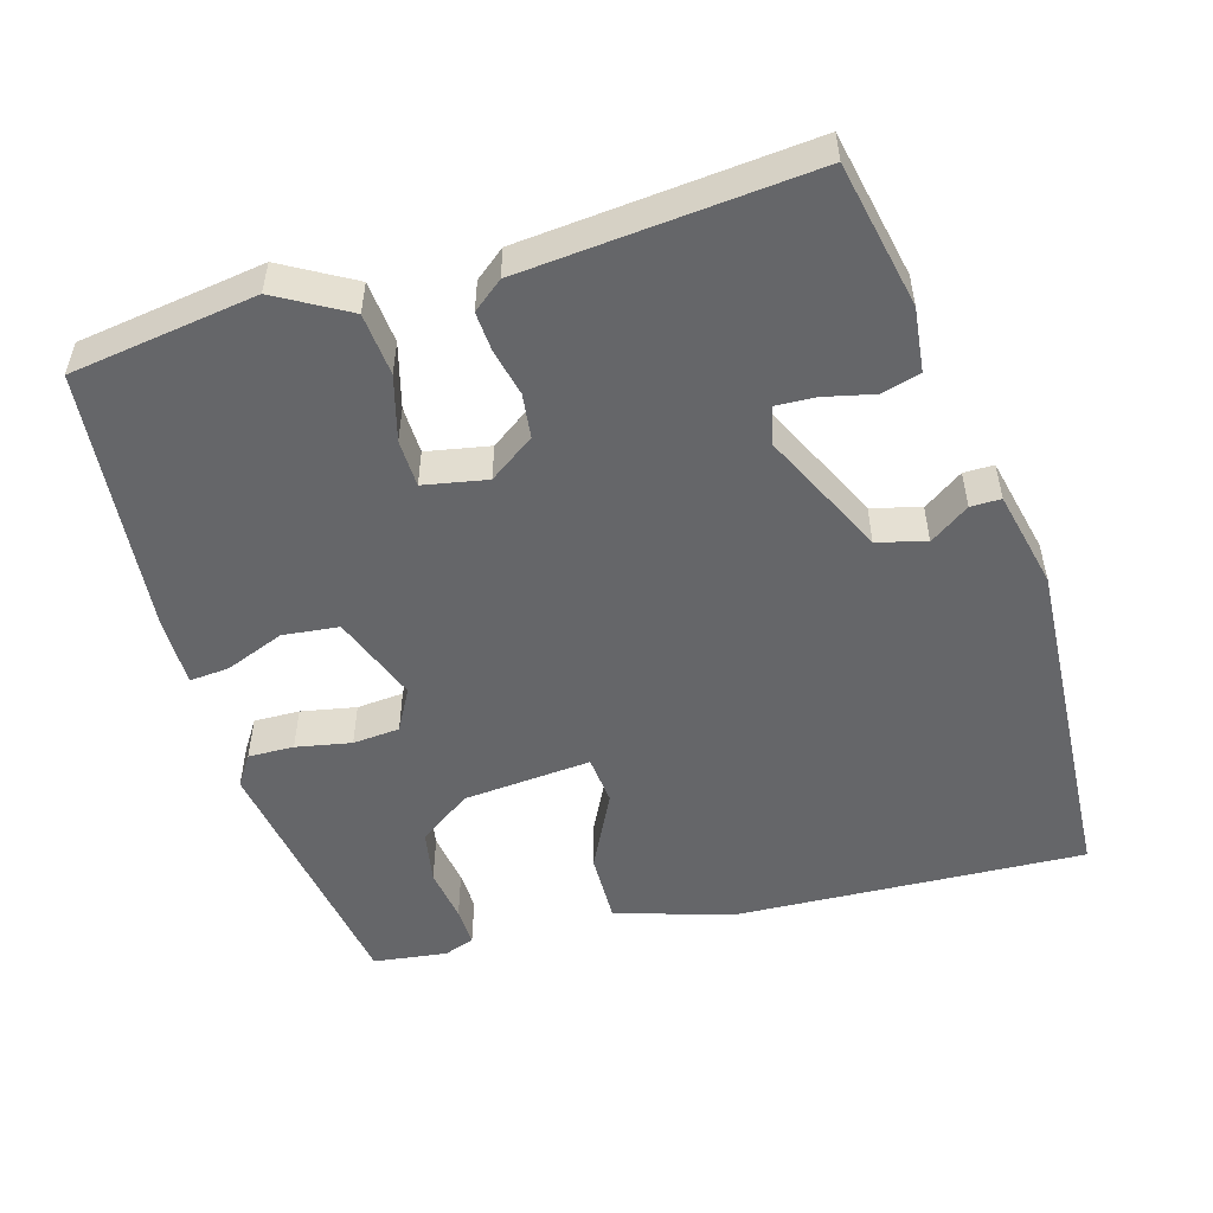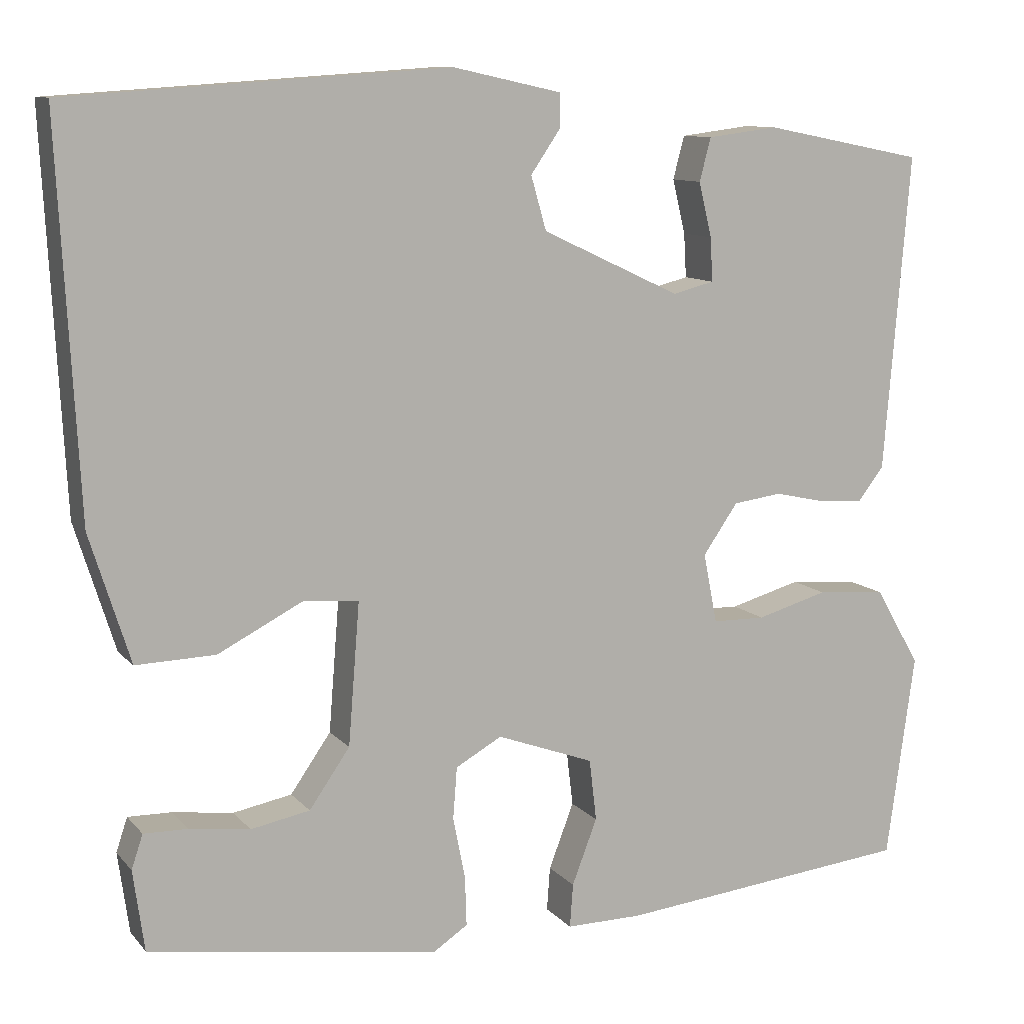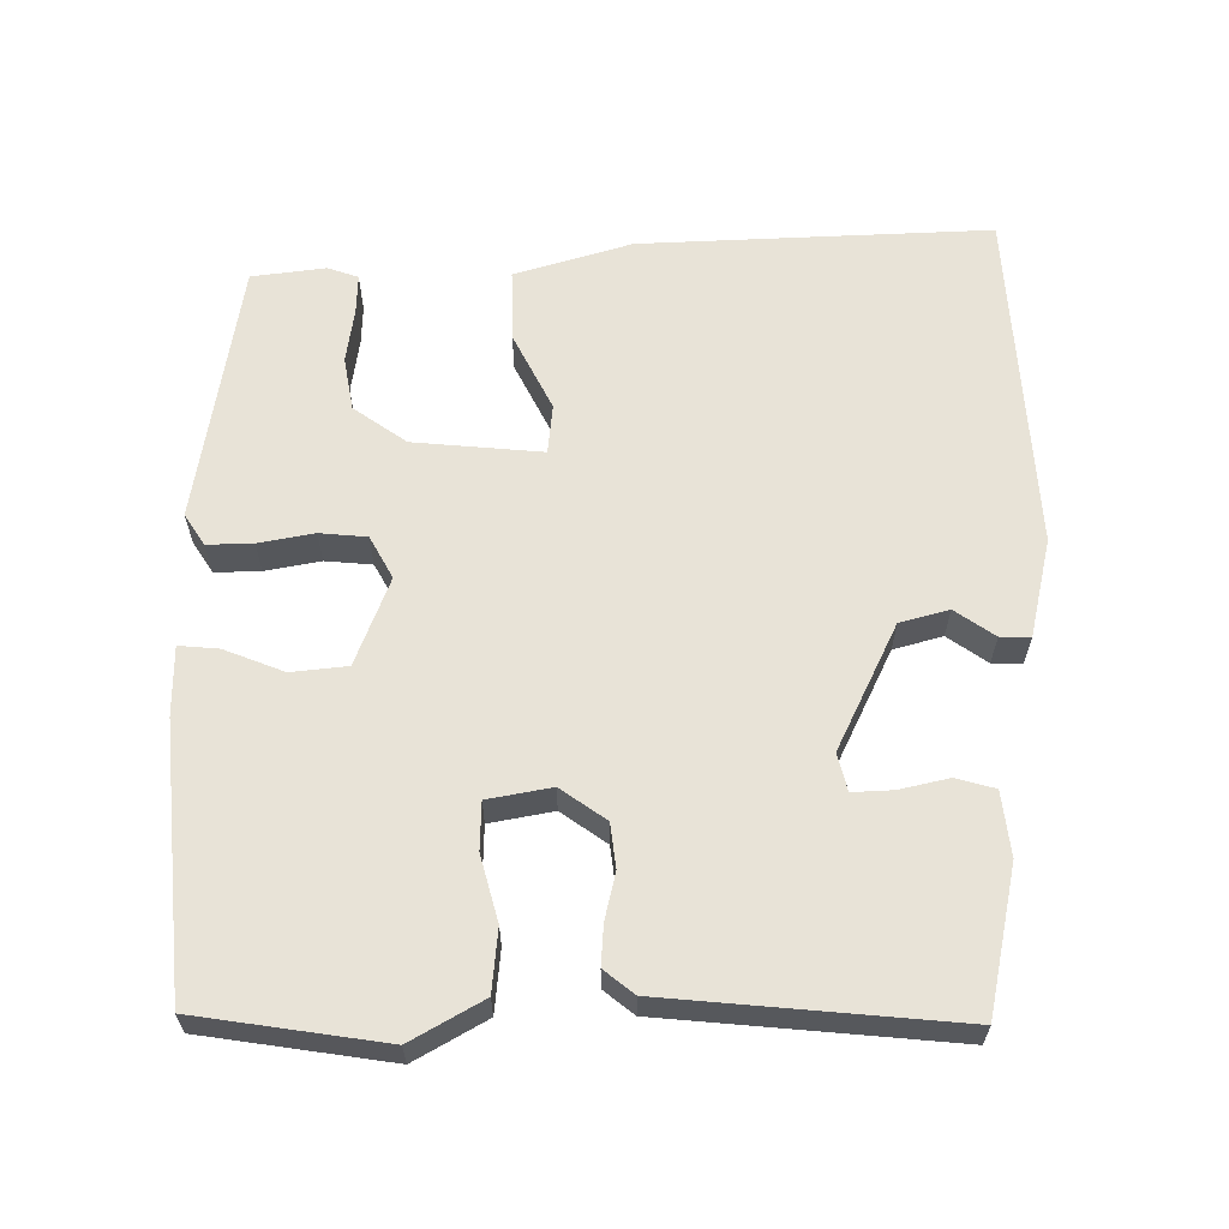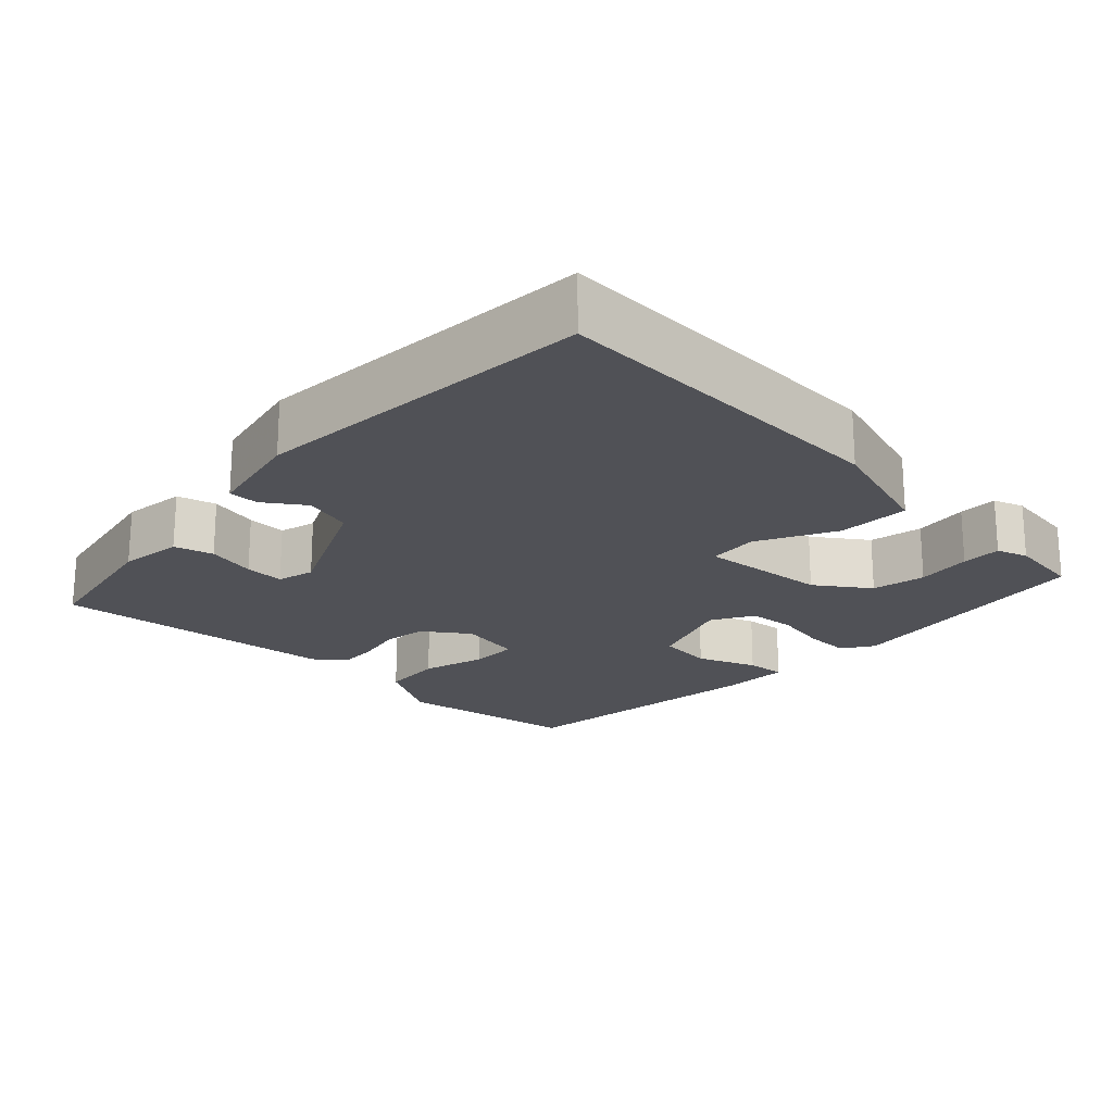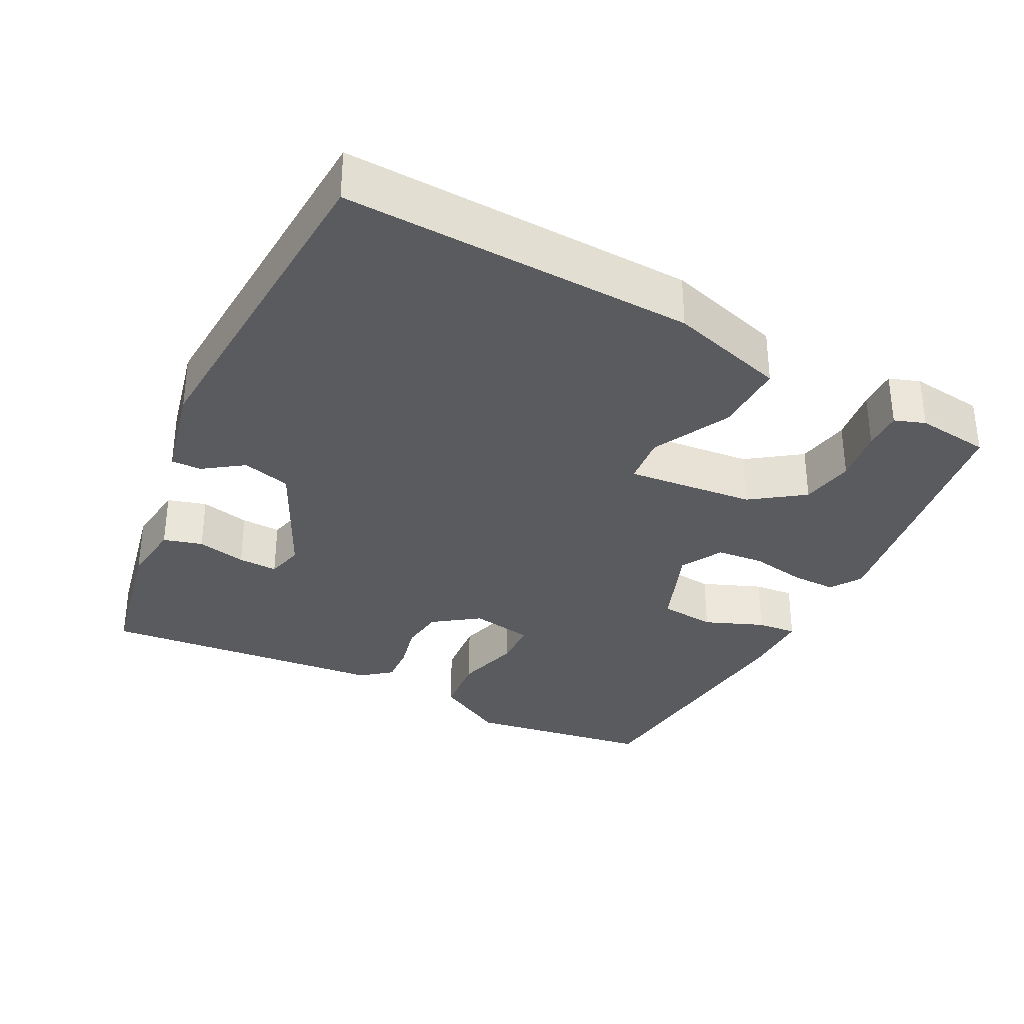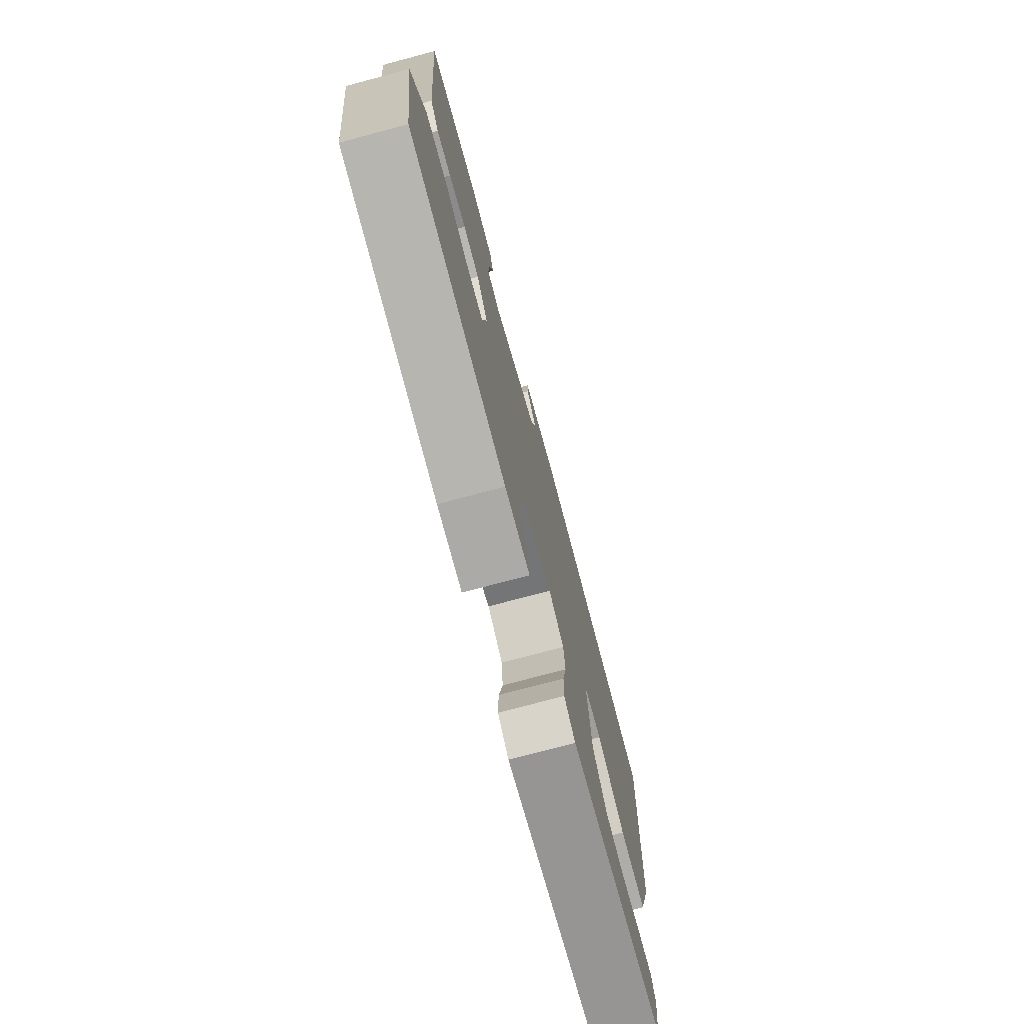
<metadata>
{"format":"obj","ext":"obj","renderer":"f3d","projection":"perspective","resolution":1024,"background":"white","views":[{"elev":-51.9,"azim":-73.3,"up":"+Y"},{"elev":10.3,"azim":156.7,"up":"+Z"},{"elev":62.0,"azim":-89.7,"up":"+Y"},{"elev":-20.5,"azim":46.5,"up":"+Y"},{"elev":-33.2,"azim":63.6,"up":"+Y"},{"elev":-75.5,"azim":-75.1,"up":"+Z"}]}
</metadata>
<code>
v -0.515 0.07 0.422
v -0.317 0.07 0.461
v -0.23 0.07 0.45
v -0.216 0.07 0.397
v -0.232 0.07 0.33
v -0.235 0.07 0.276
v -0.184 0.07 0.263
v -0.013 0.07 0.343
v 0.006 0.07 0.409
v -0.031 0.07 0.463
v -0.031 0.07 0.504
v 0.103 0.07 0.533
v 0.572 0.07 0.501
v 0.547 0.07 0.025
v 0.497 0.07 -0.133
v 0.399 0.07 -0.13
v 0.294 0.07 -0.076
v 0.226 0.07 -0.082
v 0.24 0.07 -0.257
v 0.29 0.07 -0.329
v 0.363 0.07 -0.343
v 0.438 0.07 -0.333
v 0.492 0.07 -0.332
v 0.506 0.07 -0.374
v 0.492 0.07 -0.474
v 0.133 0.07 -0.527
v 0.091 0.07 -0.499
v 0.093 0.07 -0.437
v 0.108 0.07 -0.362
v 0.103 0.07 -0.298
v 0.046 0.07 -0.266
v -0.074 0.07 -0.31
v -0.083 0.07 -0.386
v -0.052 0.07 -0.467
v -0.048 0.07 -0.521
v -0.142 0.07 -0.52
v -0.506 0.07 -0.481
v -0.541 0.07 -0.228
v -0.485 0.07 -0.132
v -0.4 0.07 -0.125
v -0.312 0.07 -0.15
v -0.247 0.07 -0.149
v -0.23 0.07 -0.063
v -0.273 0.07 -0.001
v -0.333 0.07 0.007
v -0.397 0.07 -0.007
v -0.451 0.07 -0.01
v -0.483 0.07 0.031
v -0.515 0 0.422
v -0.317 0 0.461
v -0.23 0 0.45
v -0.216 0 0.397
v -0.232 0 0.33
v -0.235 0 0.276
v -0.184 0 0.263
v -0.013 0 0.343
v 0.006 0 0.409
v -0.031 0 0.463
v -0.031 0 0.504
v 0.103 0 0.533
v 0.572 0 0.501
v 0.547 0 0.025
v 0.497 0 -0.133
v 0.399 0 -0.13
v 0.294 0 -0.076
v 0.226 0 -0.082
v 0.24 0 -0.257
v 0.29 0 -0.329
v 0.363 0 -0.343
v 0.438 0 -0.333
v 0.492 0 -0.332
v 0.506 0 -0.374
v 0.492 0 -0.474
v 0.133 0 -0.527
v 0.091 0 -0.499
v 0.093 0 -0.437
v 0.108 0 -0.362
v 0.103 0 -0.298
v 0.046 0 -0.266
v -0.074 0 -0.31
v -0.083 0 -0.386
v -0.052 0 -0.467
v -0.048 0 -0.521
v -0.142 0 -0.52
v -0.506 0 -0.481
v -0.541 0 -0.228
v -0.485 0 -0.132
v -0.4 0 -0.125
v -0.312 0 -0.15
v -0.247 0 -0.149
v -0.23 0 -0.063
v -0.273 0 -0.001
v -0.333 0 0.007
v -0.397 0 -0.007
v -0.451 0 -0.01
v -0.483 0 0.031
f 45 46 47 48
f 44 45 48 1
f 43 44 1 2
f 38 39 40 41
f 38 41 42
f 37 38 42
f 36 37 42
f 33 34 35 36
f 32 33 36 42
f 31 32 42 43
f 26 27 28 29
f 26 29 30
f 25 26 30
f 21 22 23 24
f 20 21 24 25
f 14 15 16 17
f 14 17 18
f 13 14 18
f 12 13 18
f 9 10 11 12
f 8 9 12 18
f 7 8 18 19
f 2 3 4 5
f 2 5 6
f 43 2 6
f 20 25 30 31
f 19 20 31 43
f 6 7 19 43
f 96 95 94 93
f 49 96 93 92
f 50 49 92 91
f 89 88 87 86
f 90 89 86
f 90 86 85
f 90 85 84
f 84 83 82 81
f 90 84 81 80
f 91 90 80 79
f 77 76 75 74
f 78 77 74
f 78 74 73
f 72 71 70 69
f 73 72 69 68
f 65 64 63 62
f 66 65 62
f 66 62 61
f 66 61 60
f 60 59 58 57
f 66 60 57 56
f 67 66 56 55
f 53 52 51 50
f 54 53 50
f 54 50 91
f 79 78 73 68
f 91 79 68 67
f 91 67 55 54
f 1 49 50 2
f 2 50 51 3
f 3 51 52 4
f 4 52 53 5
f 5 53 54 6
f 6 54 55 7
f 7 55 56 8
f 8 56 57 9
f 9 57 58 10
f 10 58 59 11
f 11 59 60 12
f 12 60 61 13
f 13 61 62 14
f 14 62 63 15
f 15 63 64 16
f 16 64 65 17
f 17 65 66 18
f 18 66 67 19
f 19 67 68 20
f 20 68 69 21
f 21 69 70 22
f 22 70 71 23
f 23 71 72 24
f 24 72 73 25
f 25 73 74 26
f 26 74 75 27
f 27 75 76 28
f 28 76 77 29
f 29 77 78 30
f 30 78 79 31
f 31 79 80 32
f 32 80 81 33
f 33 81 82 34
f 34 82 83 35
f 35 83 84 36
f 36 84 85 37
f 37 85 86 38
f 38 86 87 39
f 39 87 88 40
f 40 88 89 41
f 41 89 90 42
f 42 90 91 43
f 43 91 92 44
f 44 92 93 45
f 45 93 94 46
f 46 94 95 47
f 47 95 96 48
f 48 96 49 1

</code>
